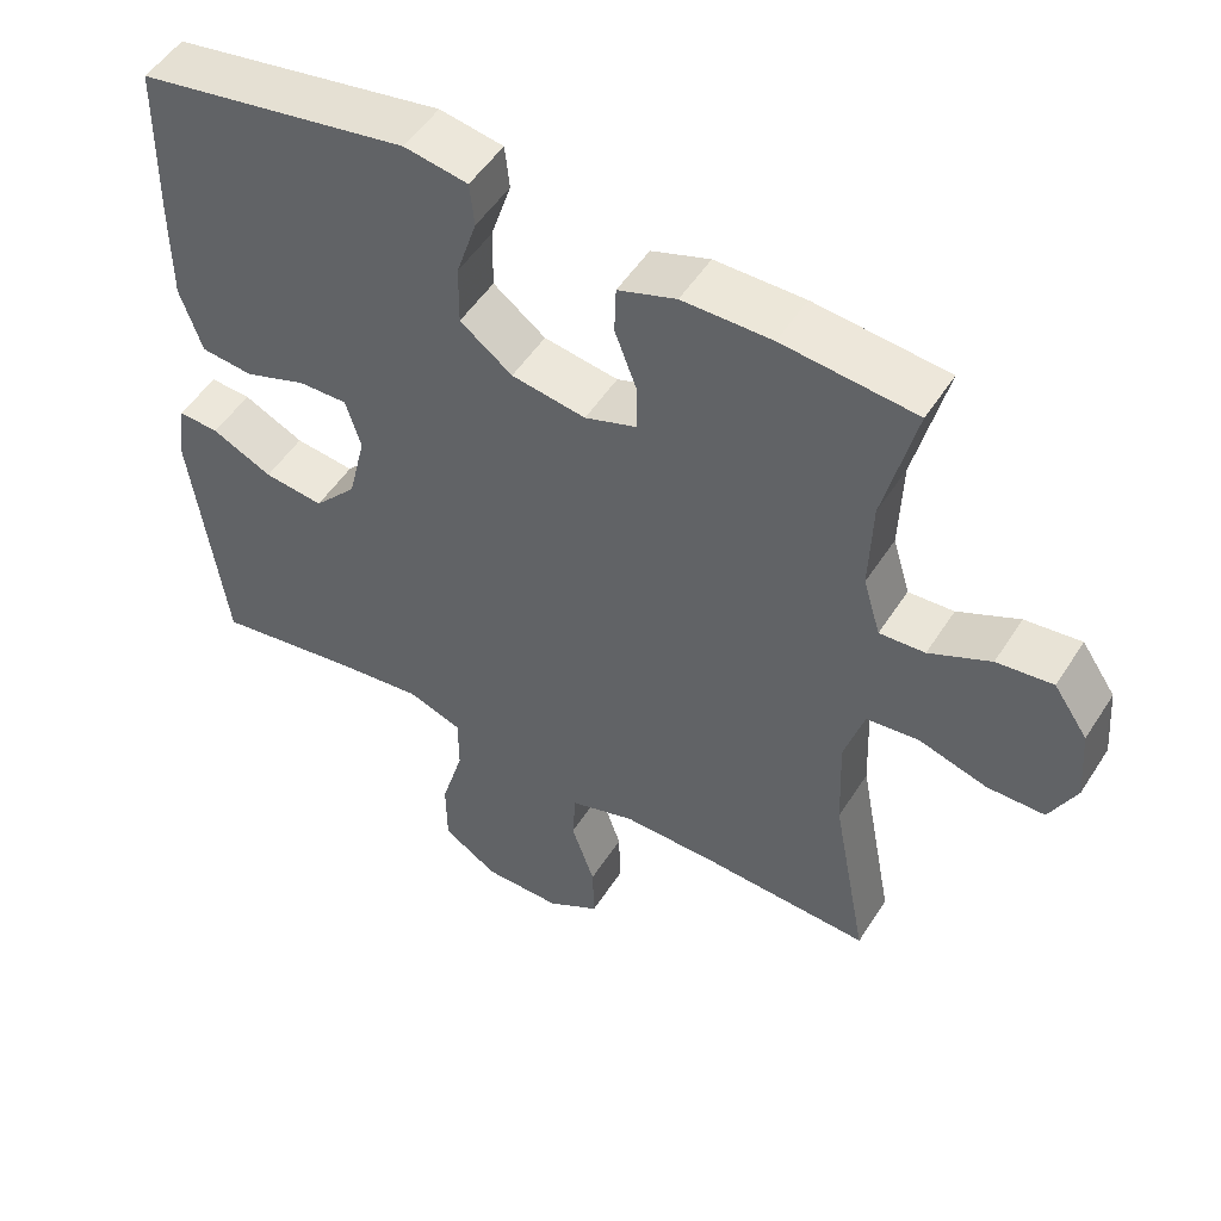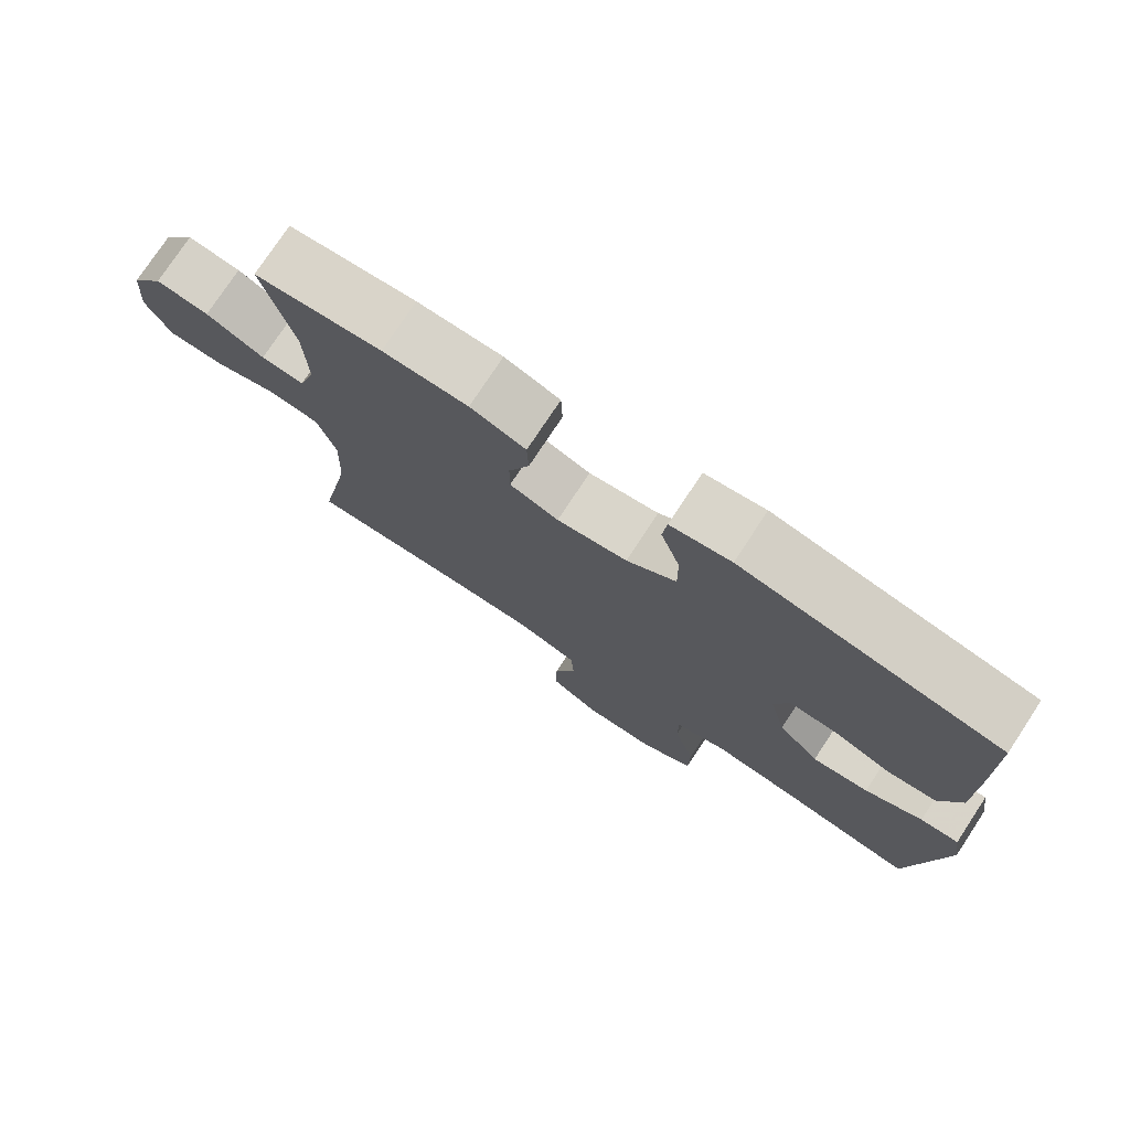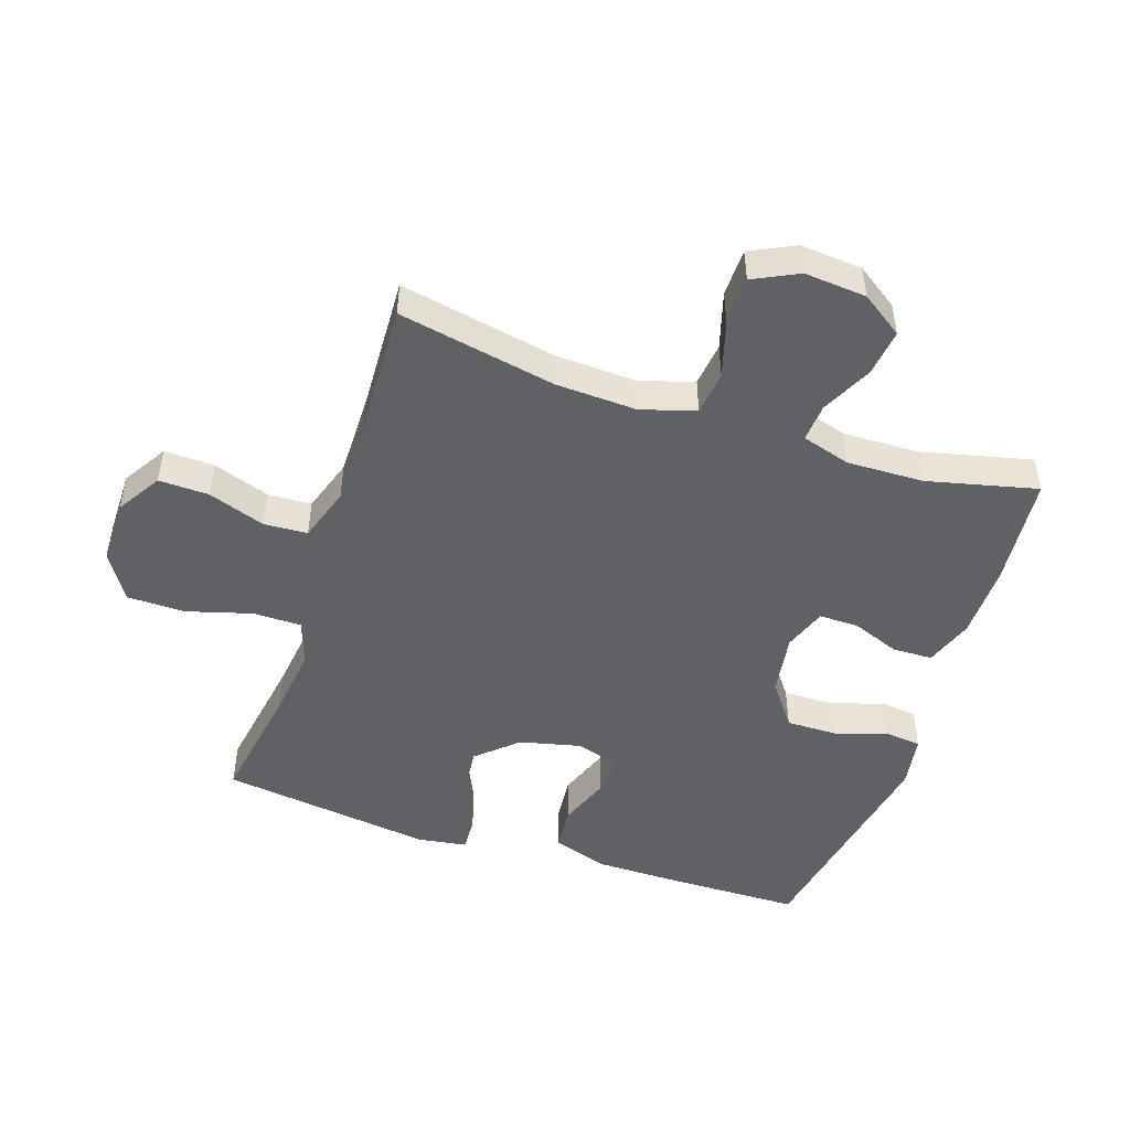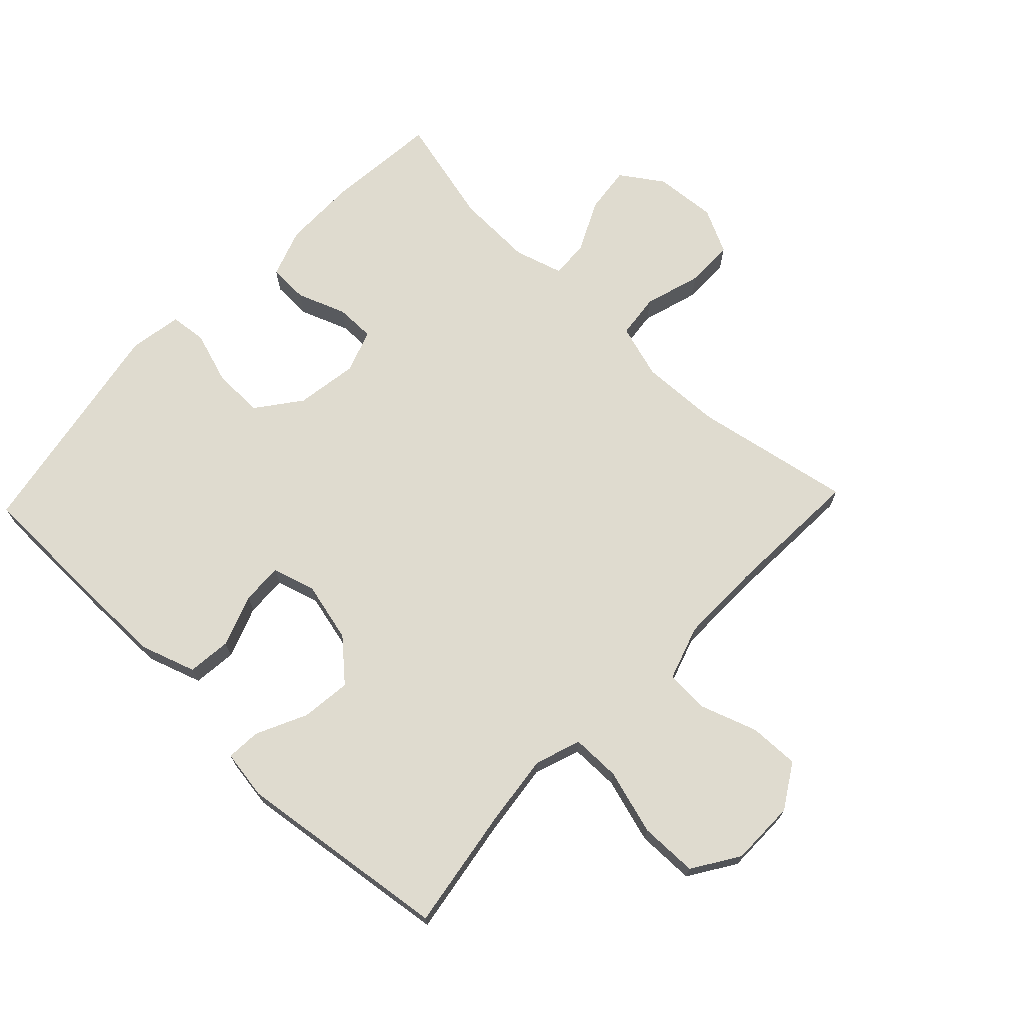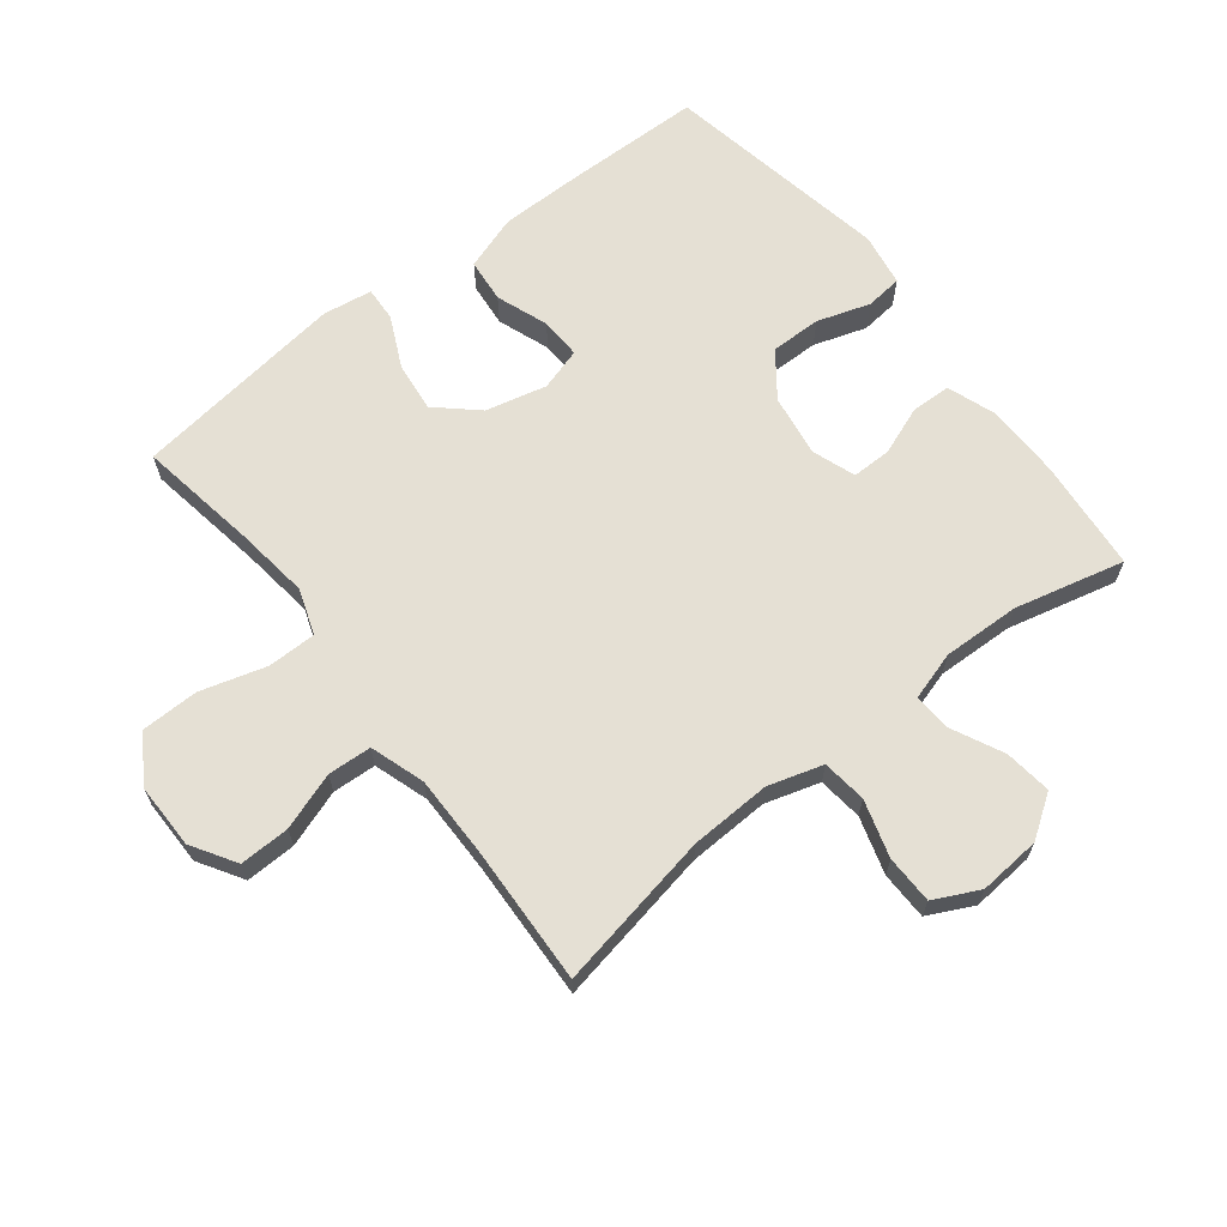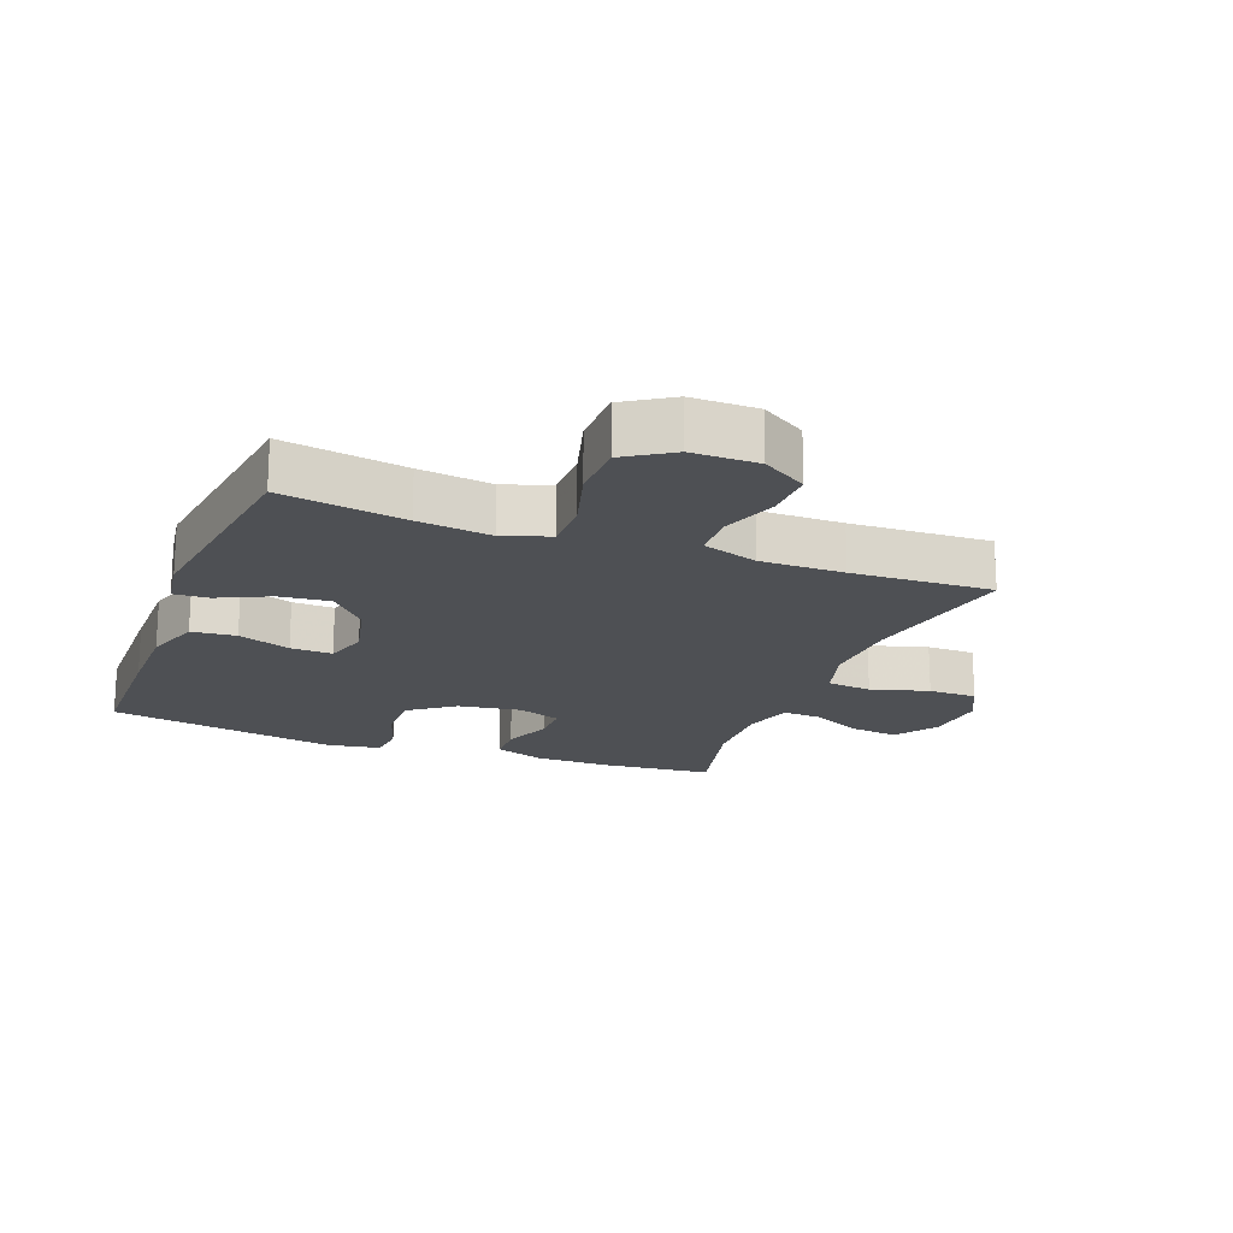
<metadata>
{"format":"obj","ext":"obj","renderer":"f3d","projection":"perspective","resolution":1024,"background":"white","views":[{"elev":51.4,"azim":-148.3,"up":"+Z"},{"elev":76.4,"azim":33.4,"up":"+Z"},{"elev":-48.7,"azim":-108.6,"up":"+Y"},{"elev":70.4,"azim":133.7,"up":"+Y"},{"elev":65.5,"azim":-128.1,"up":"+Y"},{"elev":-18.7,"azim":158.9,"up":"+Y"}]}
</metadata>
<code>
v -0.5 0.07 0.5
v -0.324 0.07 0.517
v -0.206 0.07 0.516
v -0.129 0.07 0.489
v -0.127 0.07 0.426
v -0.156 0.07 0.349
v -0.156 0.07 0.287
v -0.088 0.07 0.263
v 0.01 0.07 0.278
v 0.079 0.07 0.33
v 0.078 0.07 0.41
v 0.051 0.07 0.493
v 0.057 0.07 0.551
v 0.141 0.07 0.565
v 0.5 0.07 0.5
v 0.504 0.07 0.284
v 0.504 0.07 0.153
v 0.475 0.07 0.066
v 0.406 0.07 0.059
v 0.324 0.07 0.089
v 0.259 0.07 0.091
v 0.239 0.07 0.024
v 0.262 0.07 -0.072
v 0.319 0.07 -0.135
v 0.398 0.07 -0.126
v 0.478 0.07 -0.088
v 0.532 0.07 -0.085
v 0.544 0.07 -0.163
v 0.5 0.07 -0.5
v 0.308 0.07 -0.469
v 0.194 0.07 -0.455
v 0.122 0.07 -0.48
v 0.122 0.07 -0.557
v 0.152 0.07 -0.66
v 0.151 0.07 -0.751
v 0.078 0.07 -0.798
v -0.025 0.07 -0.798
v -0.095 0.07 -0.755
v -0.093 0.07 -0.676
v -0.062 0.07 -0.586
v -0.066 0.07 -0.517
v -0.152 0.07 -0.489
v -0.282 0.07 -0.49
v -0.5 0.07 -0.5
v -0.453 0.07 -0.251
v -0.448 0.07 -0.123
v -0.474 0.07 -0.037
v -0.544 0.07 -0.029
v -0.634 0.07 -0.056
v -0.71 0.07 -0.055
v -0.745 0.07 0.016
v -0.737 0.07 0.114
v -0.692 0.07 0.18
v -0.618 0.07 0.171
v -0.537 0.07 0.132
v -0.477 0.07 0.128
v -0.454 0.07 0.205
v -0.458 0.07 0.327
v -0.5 0 0.5
v -0.324 0 0.517
v -0.206 0 0.516
v -0.129 0 0.489
v -0.127 0 0.426
v -0.156 0 0.349
v -0.156 0 0.287
v -0.088 0 0.263
v 0.01 0 0.278
v 0.079 0 0.33
v 0.078 0 0.41
v 0.051 0 0.493
v 0.057 0 0.551
v 0.141 0 0.565
v 0.5 0 0.5
v 0.504 0 0.284
v 0.504 0 0.153
v 0.475 0 0.066
v 0.406 0 0.059
v 0.324 0 0.089
v 0.259 0 0.091
v 0.239 0 0.024
v 0.262 0 -0.072
v 0.319 0 -0.135
v 0.398 0 -0.126
v 0.478 0 -0.088
v 0.532 0 -0.085
v 0.544 0 -0.163
v 0.5 0 -0.5
v 0.308 0 -0.469
v 0.194 0 -0.455
v 0.122 0 -0.48
v 0.122 0 -0.557
v 0.152 0 -0.66
v 0.151 0 -0.751
v 0.078 0 -0.798
v -0.025 0 -0.798
v -0.095 0 -0.755
v -0.093 0 -0.676
v -0.062 0 -0.586
v -0.066 0 -0.517
v -0.152 0 -0.489
v -0.282 0 -0.49
v -0.5 0 -0.5
v -0.453 0 -0.251
v -0.448 0 -0.123
v -0.474 0 -0.037
v -0.544 0 -0.029
v -0.634 0 -0.056
v -0.71 0 -0.055
v -0.745 0 0.016
v -0.737 0 0.114
v -0.692 0 0.18
v -0.618 0 0.171
v -0.537 0 0.132
v -0.477 0 0.128
v -0.454 0 0.205
v -0.458 0 0.327
f 52 53 54 55
f 52 55 56
f 51 52 56
f 48 49 50 51
f 47 48 51 56
f 46 47 56 57
f 43 44 45
f 42 43 45 46
f 41 42 46 57
f 37 38 39 40
f 37 40 41
f 36 37 41
f 33 34 35 36
f 32 33 36 41
f 31 32 41 57
f 27 28 29 30
f 25 26 27 30
f 24 25 30 31
f 23 24 31 57
f 17 18 19 20
f 17 20 21
f 16 17 21
f 15 16 21
f 14 15 21
f 11 12 13 14
f 10 11 14 21
f 9 10 21 22
f 3 4 5 6
f 3 6 7
f 58 1 2 3
f 58 3 7
f 57 58 7 8
f 22 23 57
f 8 9 22 57
f 113 112 111 110
f 114 113 110
f 114 110 109
f 109 108 107 106
f 114 109 106 105
f 115 114 105 104
f 103 102 101
f 104 103 101 100
f 115 104 100 99
f 98 97 96 95
f 99 98 95
f 99 95 94
f 94 93 92 91
f 99 94 91 90
f 115 99 90 89
f 88 87 86 85
f 88 85 84 83
f 89 88 83 82
f 115 89 82 81
f 78 77 76 75
f 79 78 75
f 79 75 74
f 79 74 73
f 79 73 72
f 72 71 70 69
f 79 72 69 68
f 80 79 68 67
f 64 63 62 61
f 65 64 61
f 61 60 59 116
f 65 61 116
f 66 65 116 115
f 115 81 80
f 115 80 67 66
f 1 59 60 2
f 2 60 61 3
f 3 61 62 4
f 4 62 63 5
f 5 63 64 6
f 6 64 65 7
f 7 65 66 8
f 8 66 67 9
f 9 67 68 10
f 10 68 69 11
f 11 69 70 12
f 12 70 71 13
f 13 71 72 14
f 14 72 73 15
f 15 73 74 16
f 16 74 75 17
f 17 75 76 18
f 18 76 77 19
f 19 77 78 20
f 20 78 79 21
f 21 79 80 22
f 22 80 81 23
f 23 81 82 24
f 24 82 83 25
f 25 83 84 26
f 26 84 85 27
f 27 85 86 28
f 28 86 87 29
f 29 87 88 30
f 30 88 89 31
f 31 89 90 32
f 32 90 91 33
f 33 91 92 34
f 34 92 93 35
f 35 93 94 36
f 36 94 95 37
f 37 95 96 38
f 38 96 97 39
f 39 97 98 40
f 40 98 99 41
f 41 99 100 42
f 42 100 101 43
f 43 101 102 44
f 44 102 103 45
f 45 103 104 46
f 46 104 105 47
f 47 105 106 48
f 48 106 107 49
f 49 107 108 50
f 50 108 109 51
f 51 109 110 52
f 52 110 111 53
f 53 111 112 54
f 54 112 113 55
f 55 113 114 56
f 56 114 115 57
f 57 115 116 58
f 58 116 59 1

</code>
